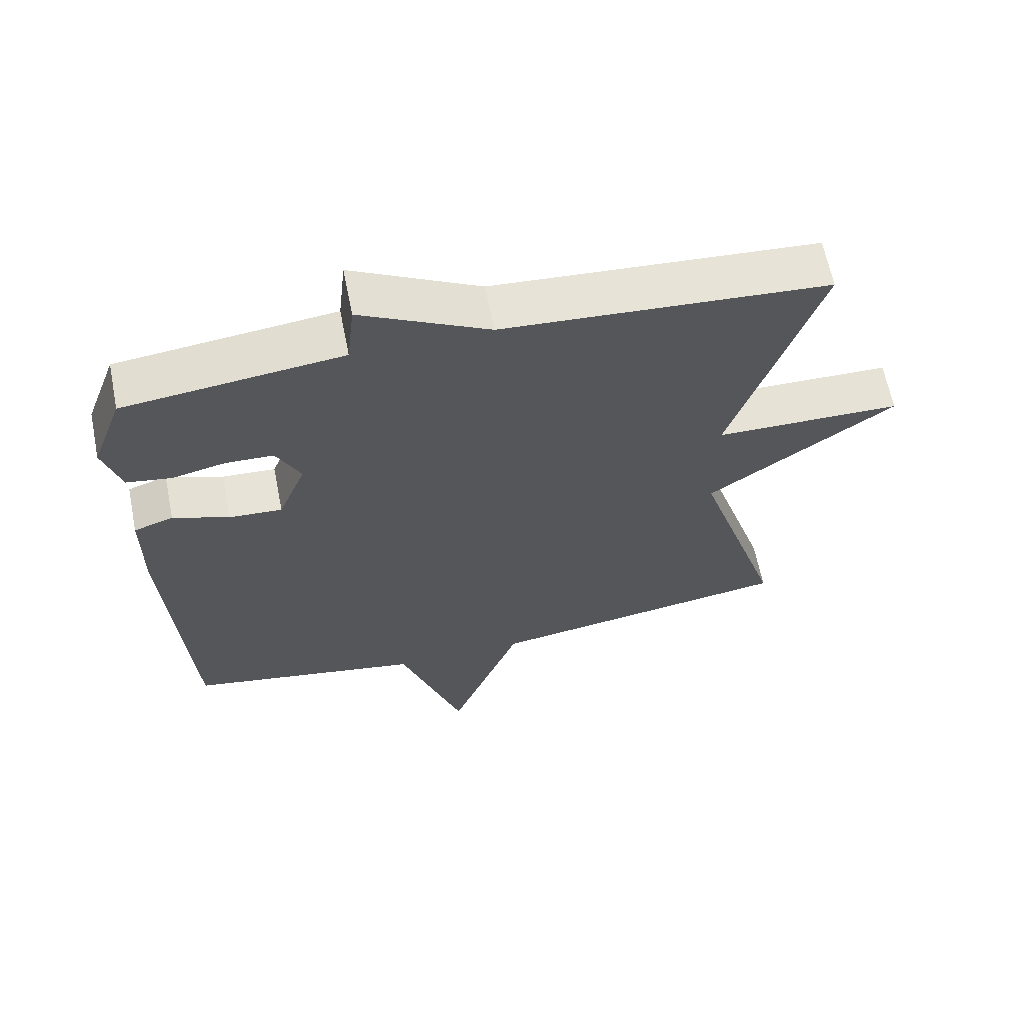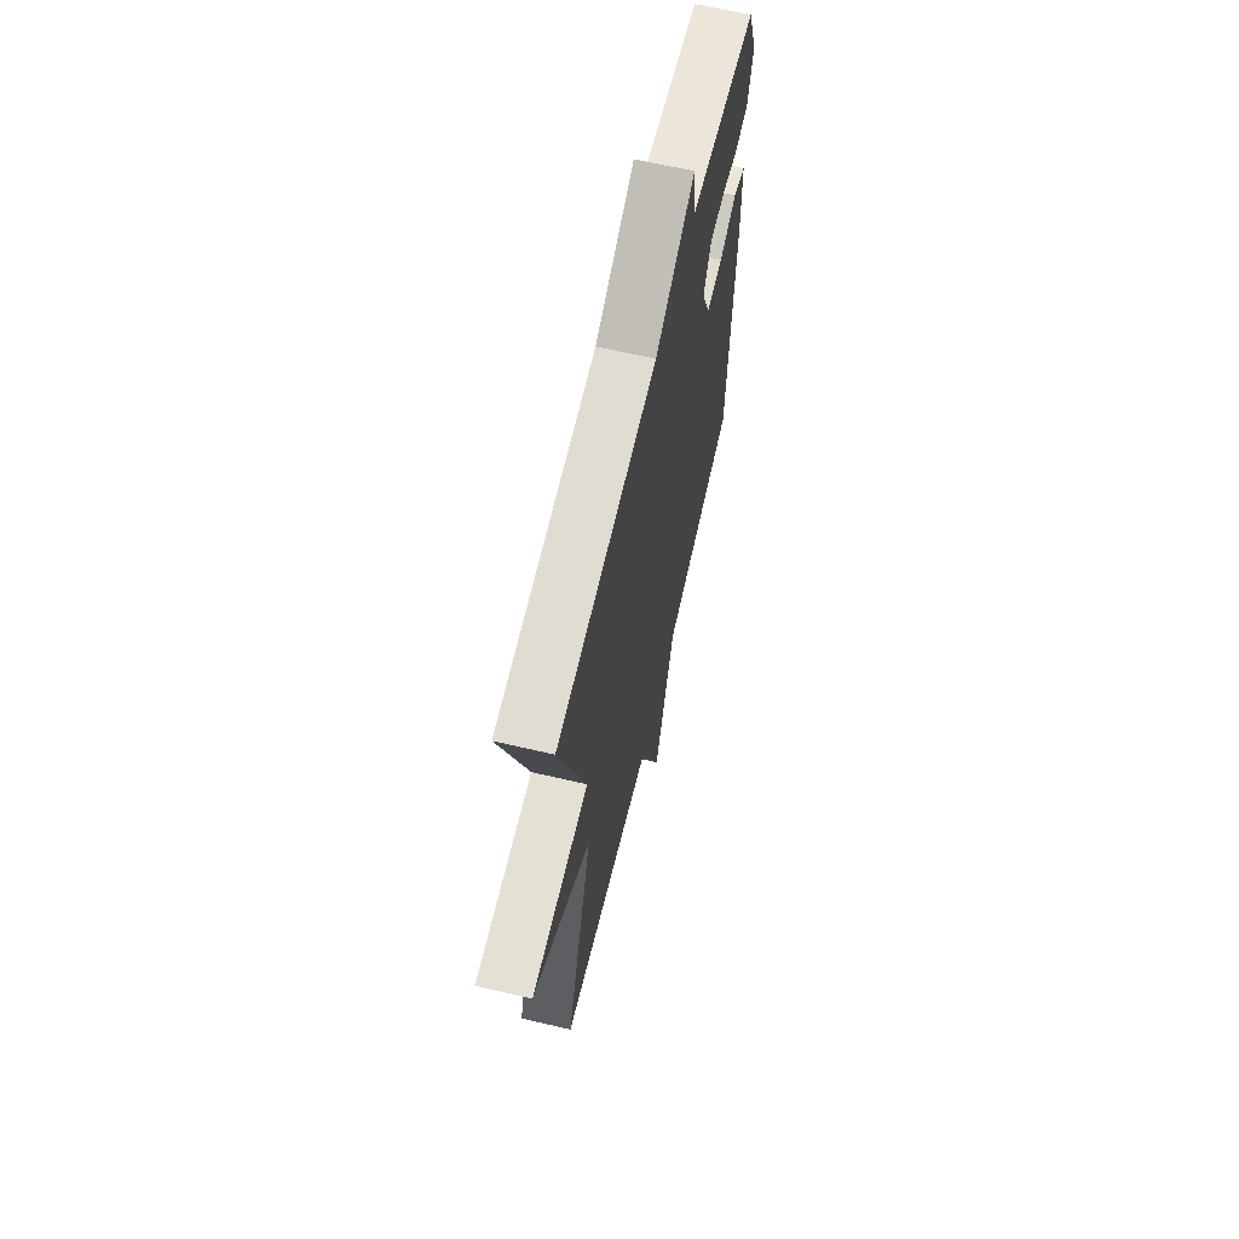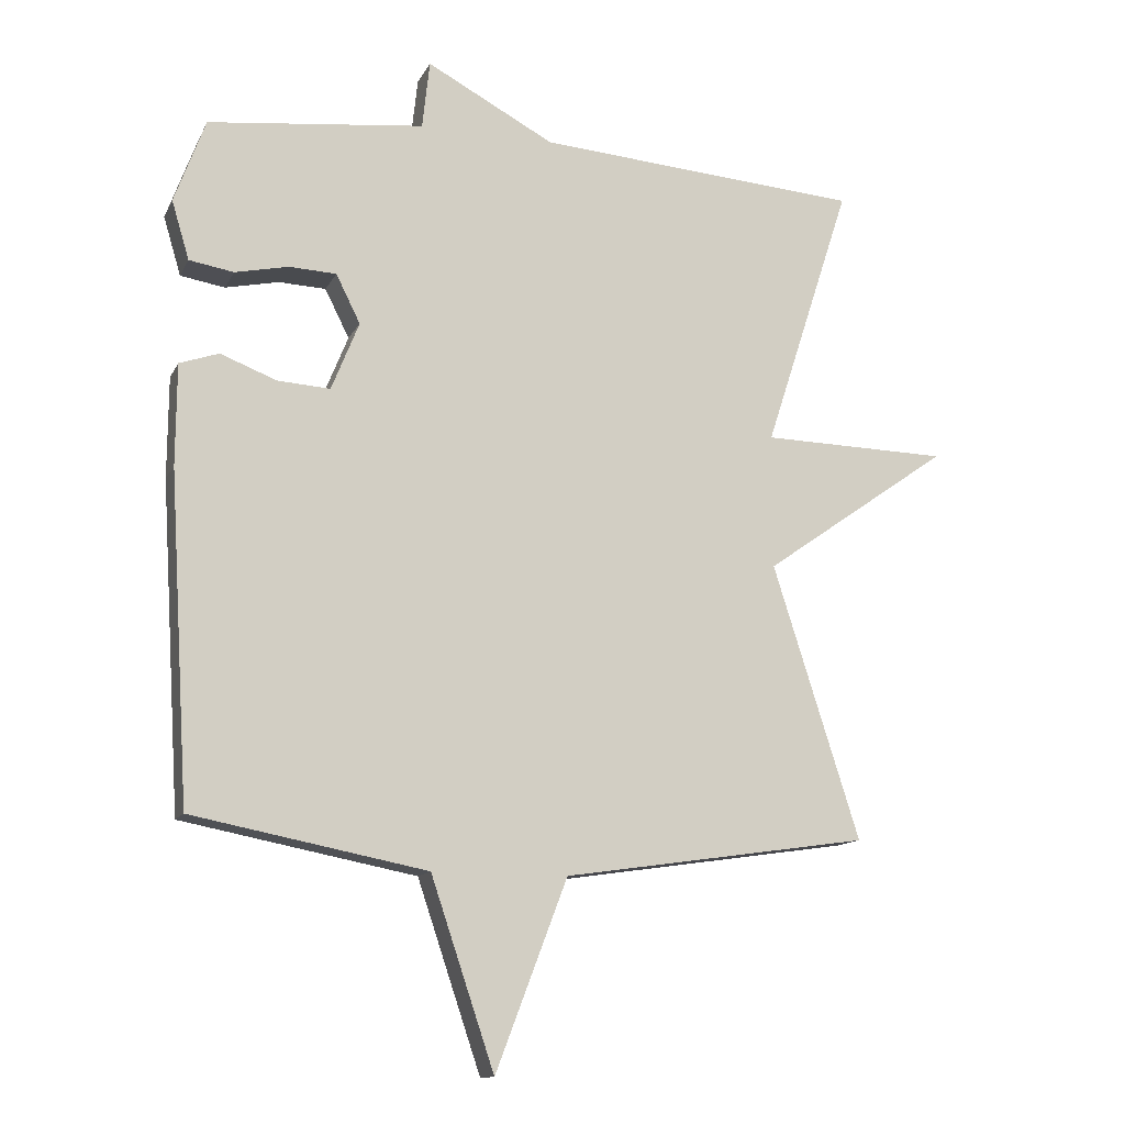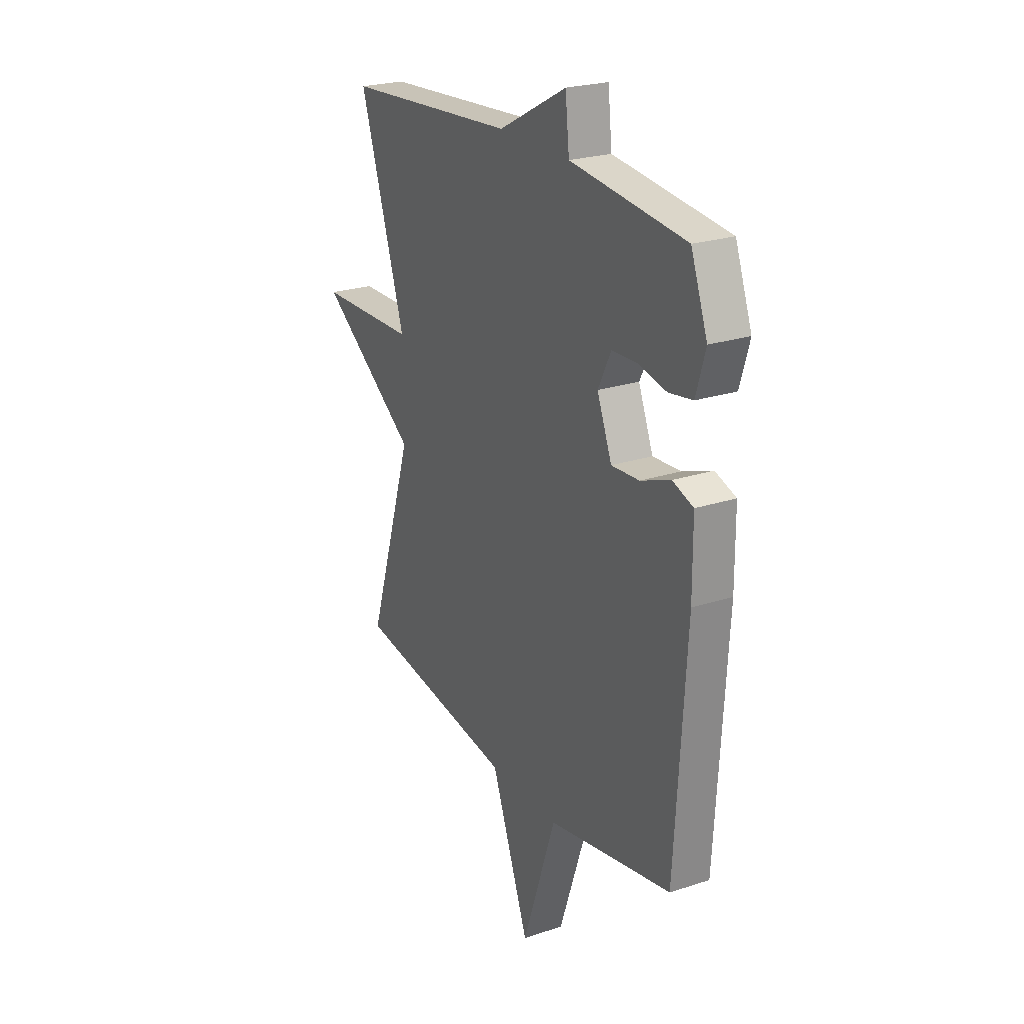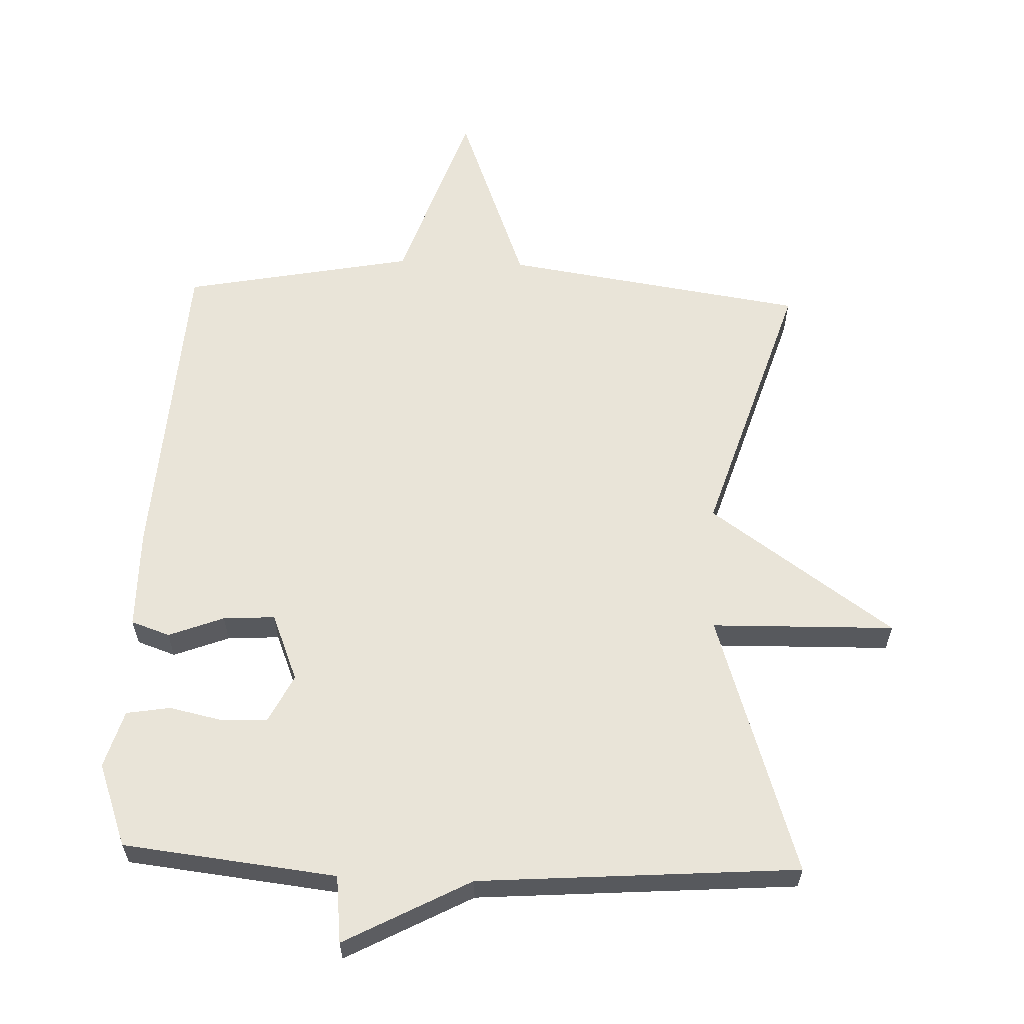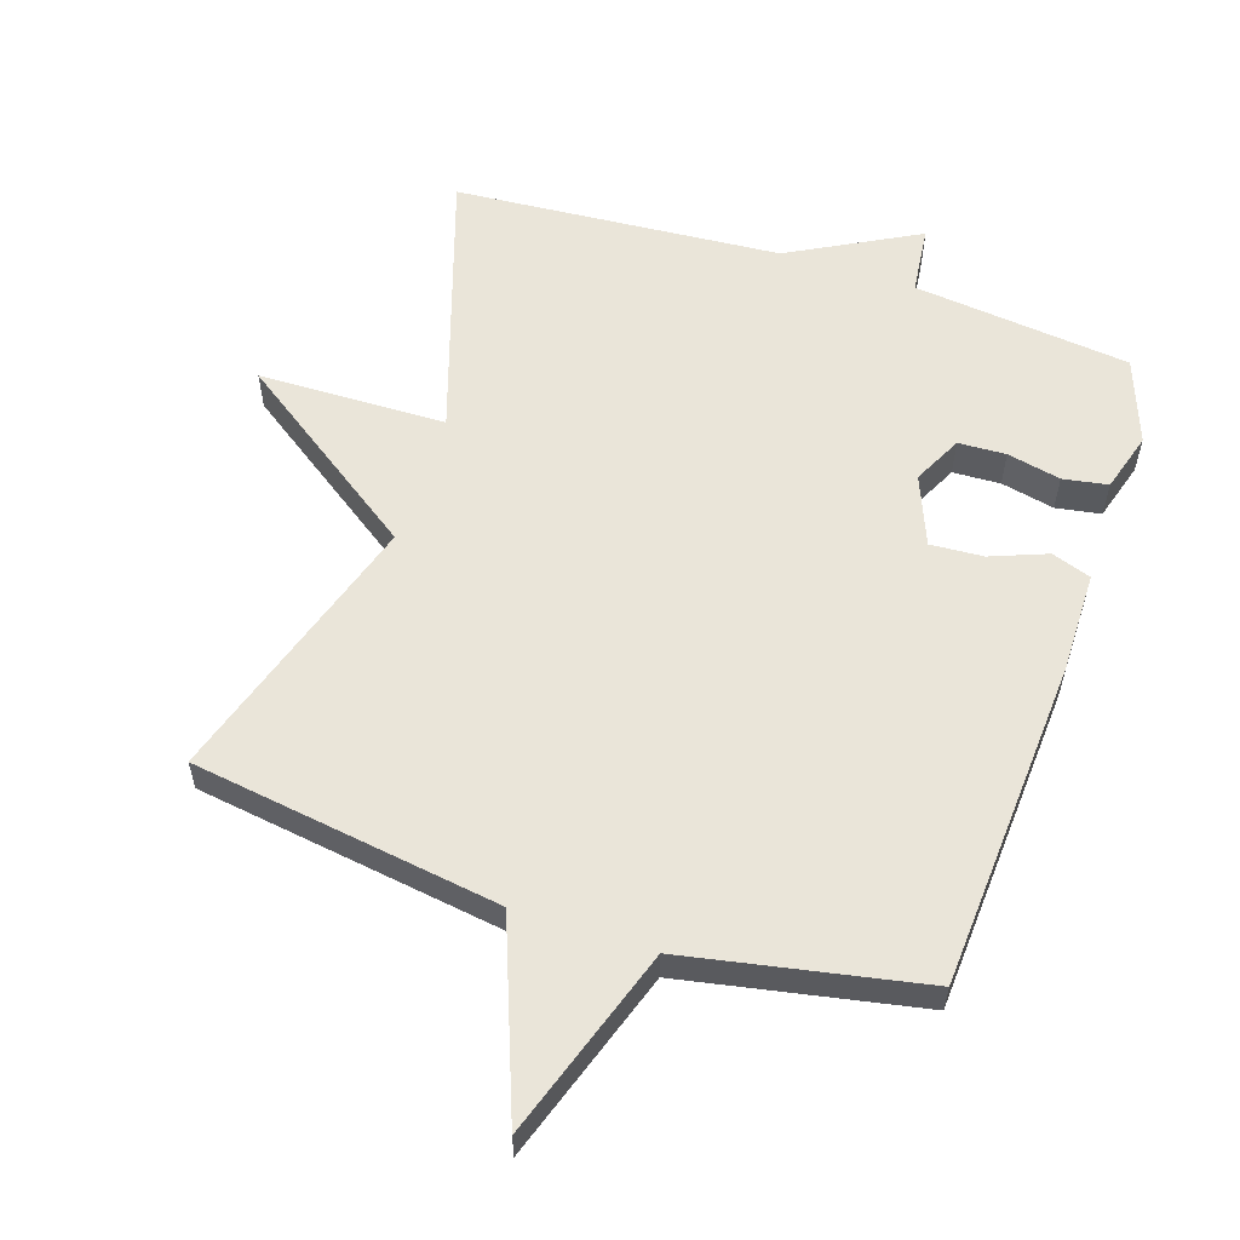
<metadata>
{"format":"obj","ext":"obj","renderer":"f3d","projection":"perspective","resolution":1024,"background":"white","views":[{"elev":63.8,"azim":-11.3,"up":"+Z"},{"elev":64.7,"azim":103.2,"up":"+Z"},{"elev":-12.9,"azim":-18.2,"up":"+Z"},{"elev":23.9,"azim":-118.7,"up":"+Z"},{"elev":60.5,"azim":2.2,"up":"+Y"},{"elev":57.9,"azim":-161.8,"up":"+Y"}]}
</metadata>
<code>
v 0.5 0.07 0.5
v 0.372 0.07 0.105
v 0.648 0.07 0.099
v 0.372 0.07 -0.095
v 0.5 0.07 -0.5
v 0.047 0.07 -0.567
v -0.059 0.07 -0.846
v -0.153 0.07 -0.567
v -0.5 0.07 -0.5
v -0.53 0.07 -0.016
v -0.529 0.07 0.134
v -0.471 0.07 0.154
v -0.388 0.07 0.122
v -0.31 0.07 0.117
v -0.269 0.07 0.219
v -0.305 0.07 0.291
v -0.375 0.07 0.294
v -0.454 0.07 0.277
v -0.52 0.07 0.288
v -0.546 0.07 0.375
v -0.5 0.07 0.5
v -0.18 0.07 0.536
v -0.169 0.07 0.637
v 0.02 0.07 0.536
v 0.5 0 0.5
v 0.372 0 0.105
v 0.648 0 0.099
v 0.372 0 -0.095
v 0.5 0 -0.5
v 0.047 0 -0.567
v -0.059 0 -0.846
v -0.153 0 -0.567
v -0.5 0 -0.5
v -0.53 0 -0.016
v -0.529 0 0.134
v -0.471 0 0.154
v -0.388 0 0.122
v -0.31 0 0.117
v -0.269 0 0.219
v -0.305 0 0.291
v -0.375 0 0.294
v -0.454 0 0.277
v -0.52 0 0.288
v -0.546 0 0.375
v -0.5 0 0.5
v -0.18 0 0.536
v -0.169 0 0.637
v 0.02 0 0.536
f 22 23 24
f 22 24 1
f 21 22 1
f 20 21 1
f 19 20 1
f 18 19 1
f 17 18 1
f 16 17 1
f 15 16 1 2
f 14 15 2
f 11 12 13
f 10 11 13
f 9 10 13
f 8 9 13
f 8 13 14
f 6 7 8 14
f 4 5 6 14
f 2 3 4 14
f 48 47 46
f 25 48 46
f 25 46 45
f 25 45 44
f 25 44 43
f 25 43 42
f 25 42 41
f 25 41 40
f 26 25 40 39
f 26 39 38
f 37 36 35
f 37 35 34
f 37 34 33
f 37 33 32
f 38 37 32
f 38 32 31 30
f 38 30 29 28
f 38 28 27 26
f 1 25 26 2
f 2 26 27 3
f 3 27 28 4
f 4 28 29 5
f 5 29 30 6
f 6 30 31 7
f 7 31 32 8
f 8 32 33 9
f 9 33 34 10
f 10 34 35 11
f 11 35 36 12
f 12 36 37 13
f 13 37 38 14
f 14 38 39 15
f 15 39 40 16
f 16 40 41 17
f 17 41 42 18
f 18 42 43 19
f 19 43 44 20
f 20 44 45 21
f 21 45 46 22
f 22 46 47 23
f 23 47 48 24
f 24 48 25 1

</code>
